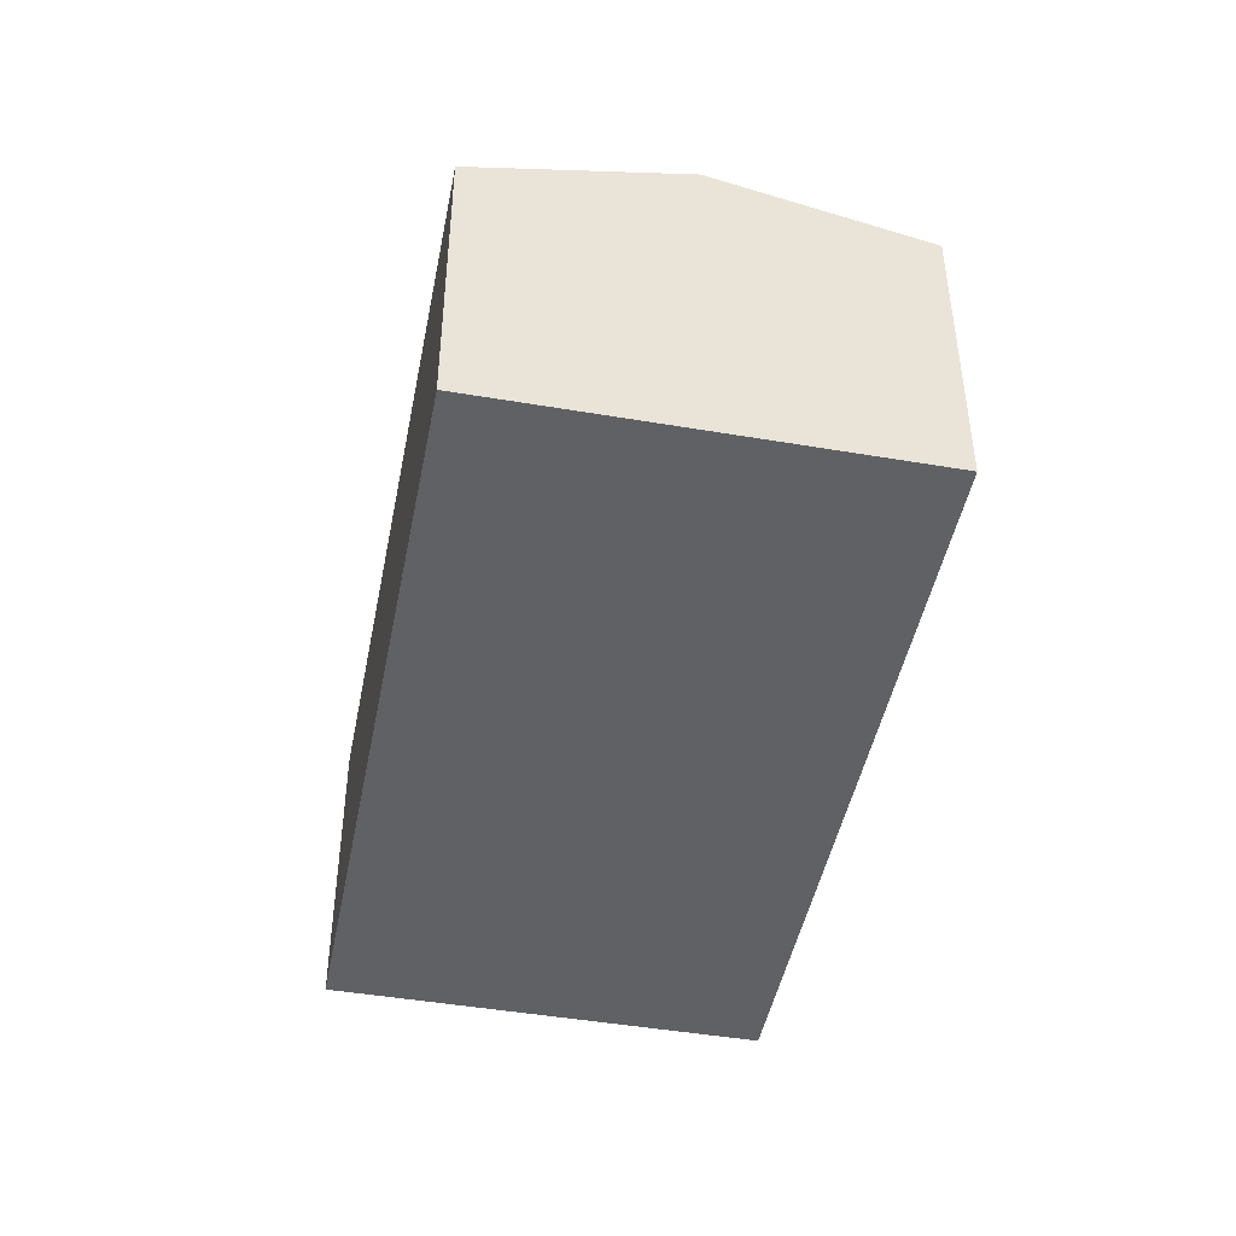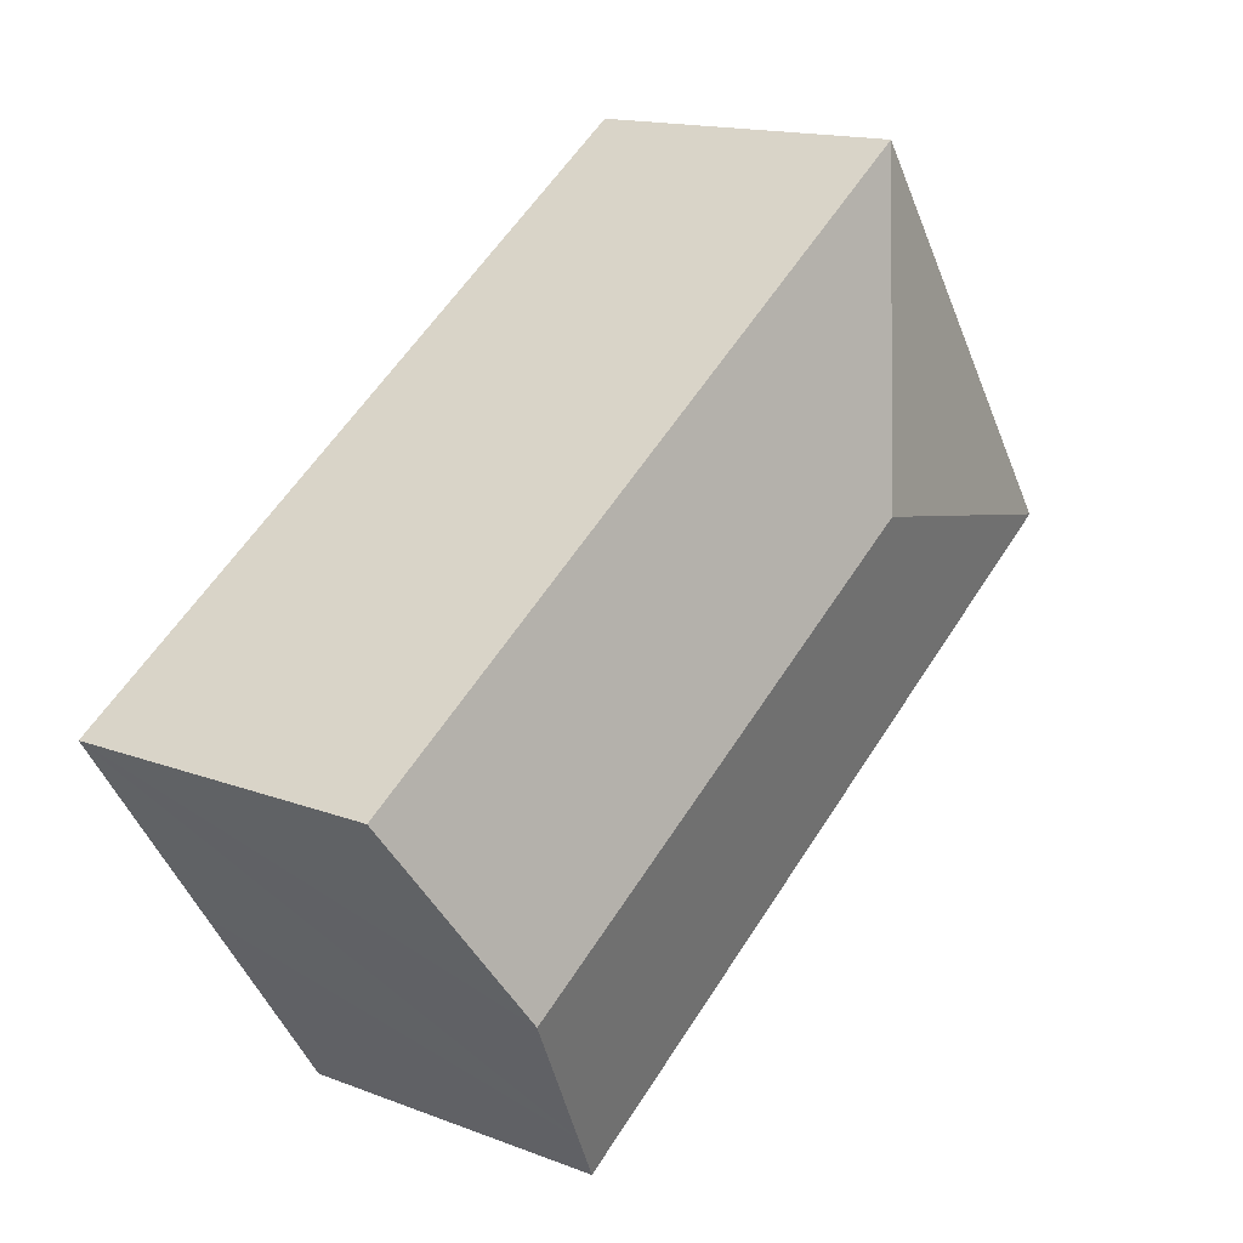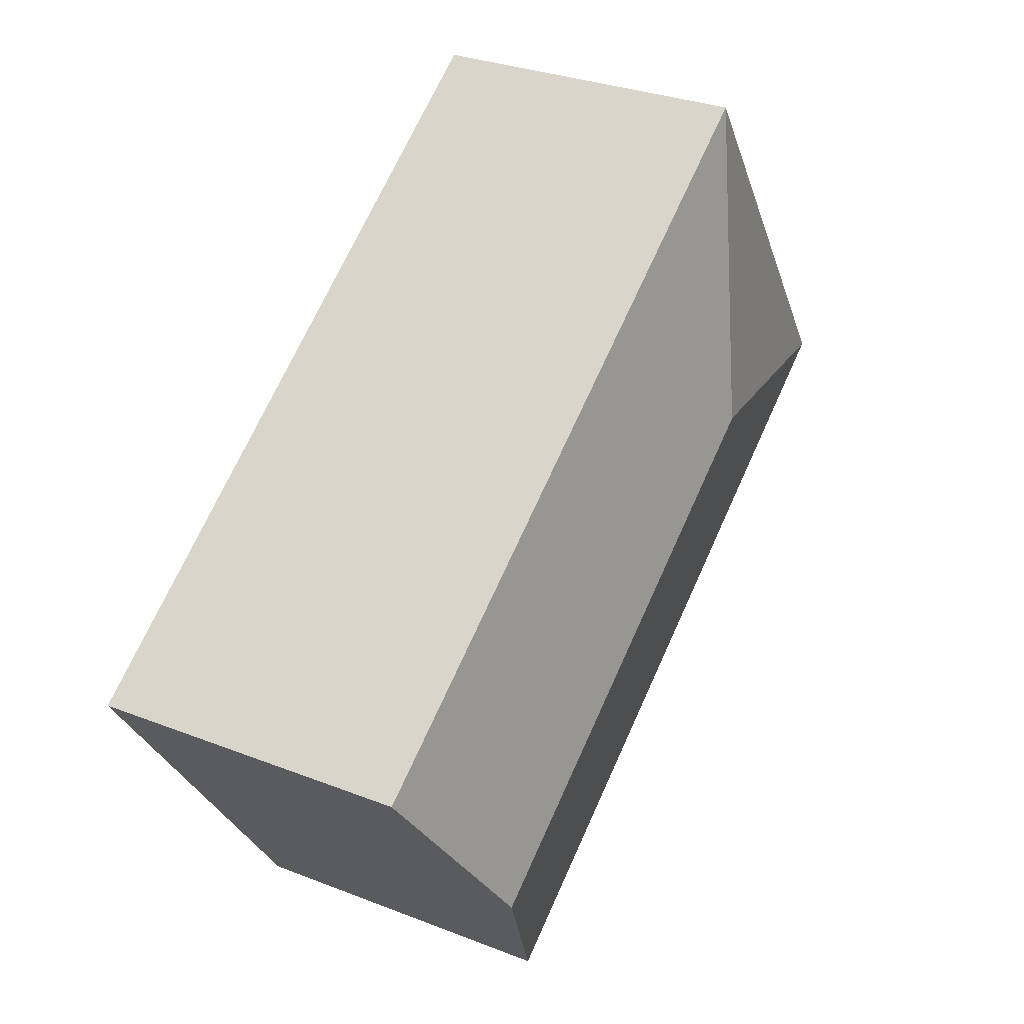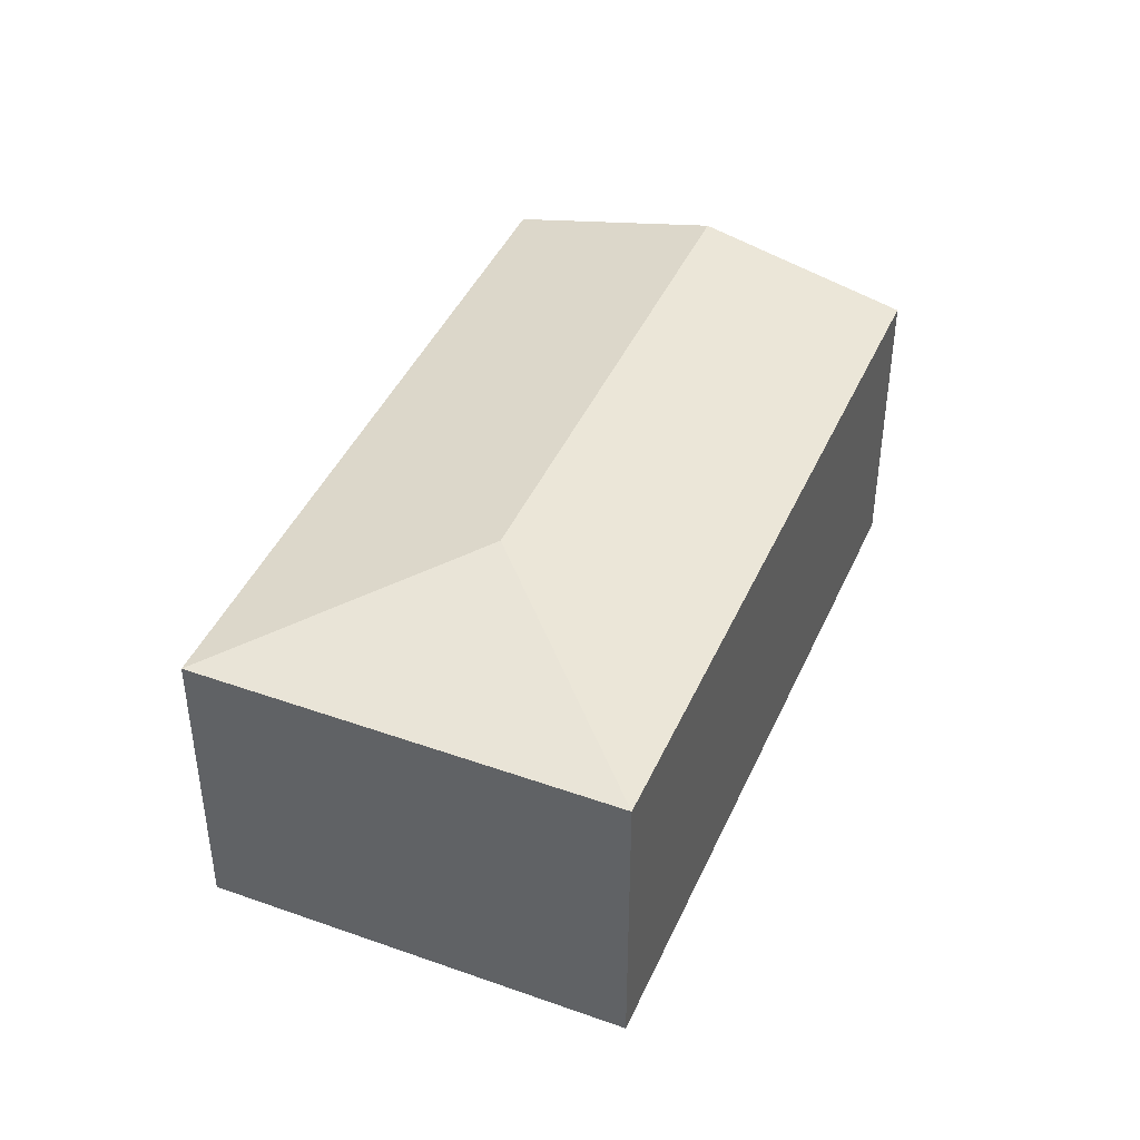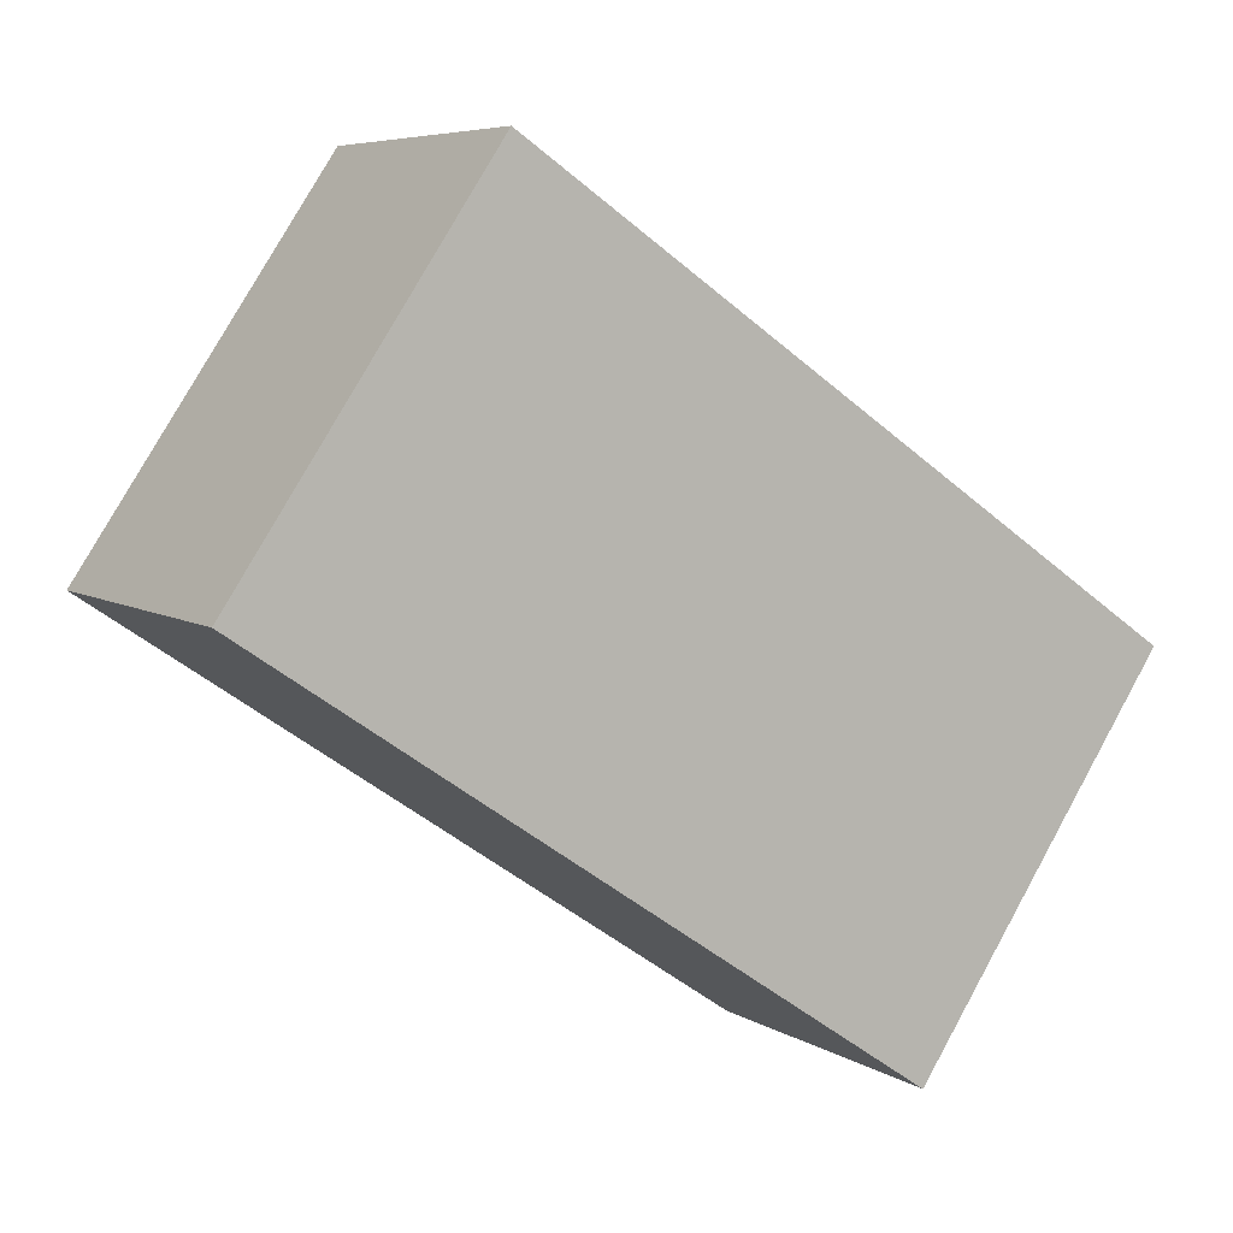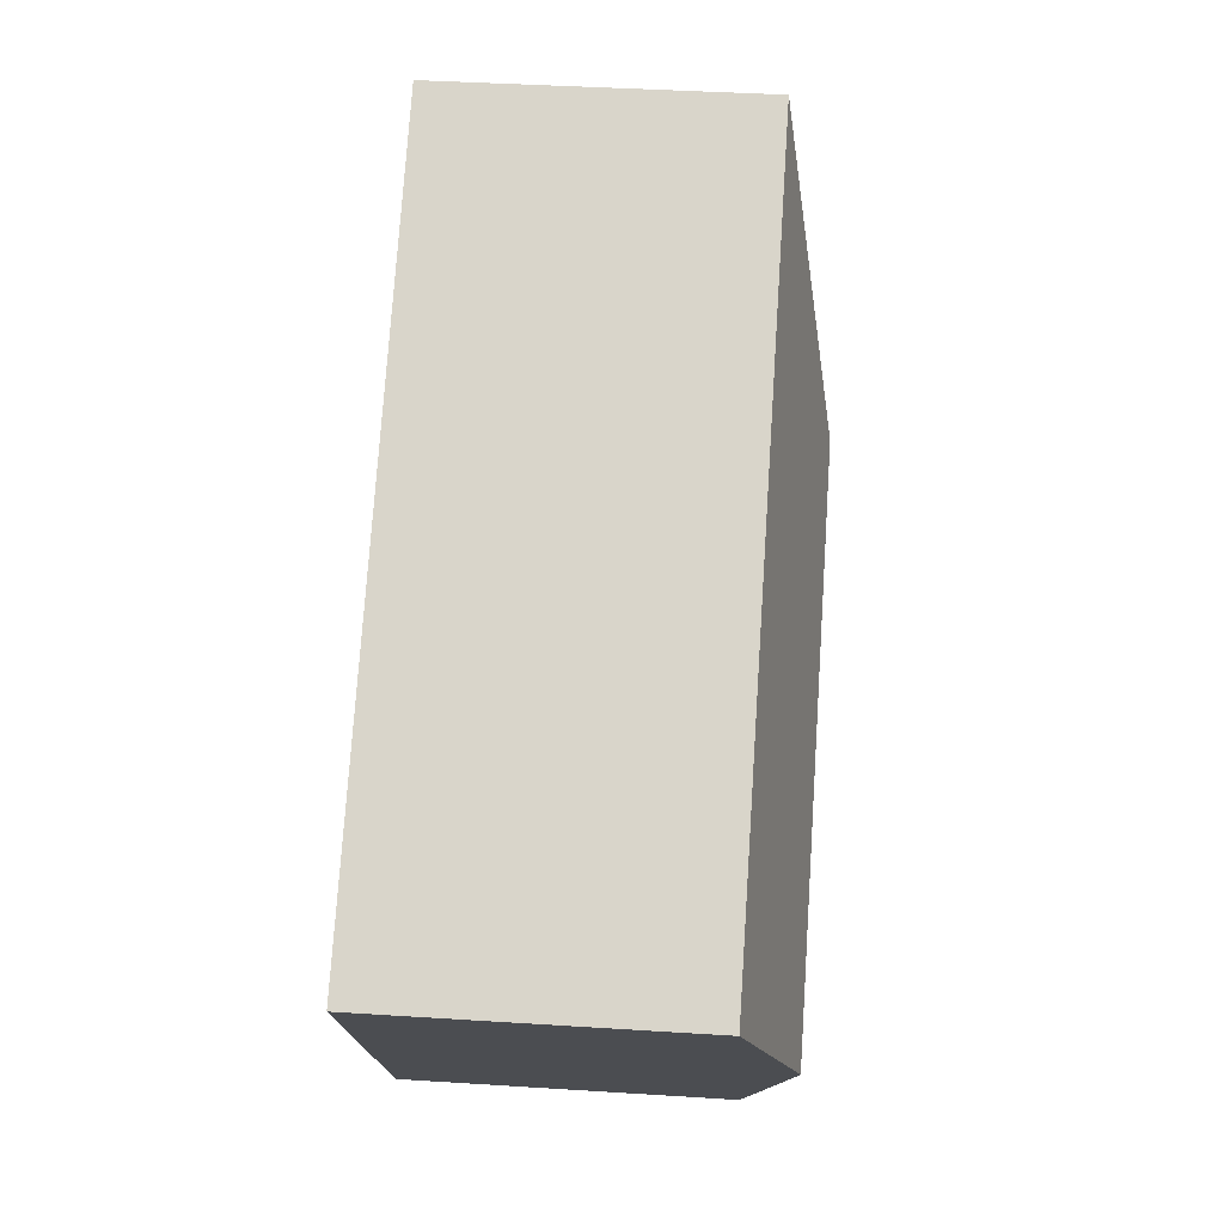
<metadata>
{"format":"obj","ext":"obj","renderer":"f3d","projection":"perspective","resolution":1024,"background":"white","views":[{"elev":-46.2,"azim":113.0,"up":"+Y"},{"elev":15.1,"azim":129.3,"up":"+Z"},{"elev":30.5,"azim":119.5,"up":"+Z"},{"elev":43.1,"azim":-33.1,"up":"+Y"},{"elev":6.3,"azim":-30.3,"up":"+Z"},{"elev":40.0,"azim":94.5,"up":"+Z"}]}
</metadata>
<code>
v  2.063 2.438 0.399
v  5.984 2.098 -0.456
v  5.152 2.438 -1.688
v  4.537 2.098 0.522
v  1.663 2.098 2.463
v  4.537 2.187 -2.598
v  4.32 2.098 -2.919
v  0 2.098 1.285e-16
v  0 0 0
v  1.663 -1.508e-16 2.463
v  4.537 -3.196e-17 0.522
v  5.984 2.792e-17 -0.456
v  5.152 1.034e-16 -1.688
v  4.32 1.787e-16 -2.919
v  4.537 1.591e-16 -2.598
g defaultobject
f 1 2 3
f 2 1 4
f 4 1 5
f 6 1 3
f 1 6 7
f 1 7 8
f 1 8 5
f 9 5 8
f 5 9 10
f 10 4 5
f 4 10 11
f 4 11 2
f 2 11 12
f 12 3 2
f 3 12 6
f 6 12 13
f 6 13 7
f 7 13 14
f 14 13 15
f 14 8 7
f 8 14 9
f 11 13 12
f 13 11 15
f 15 11 10
f 15 10 14
f 14 10 9

</code>
